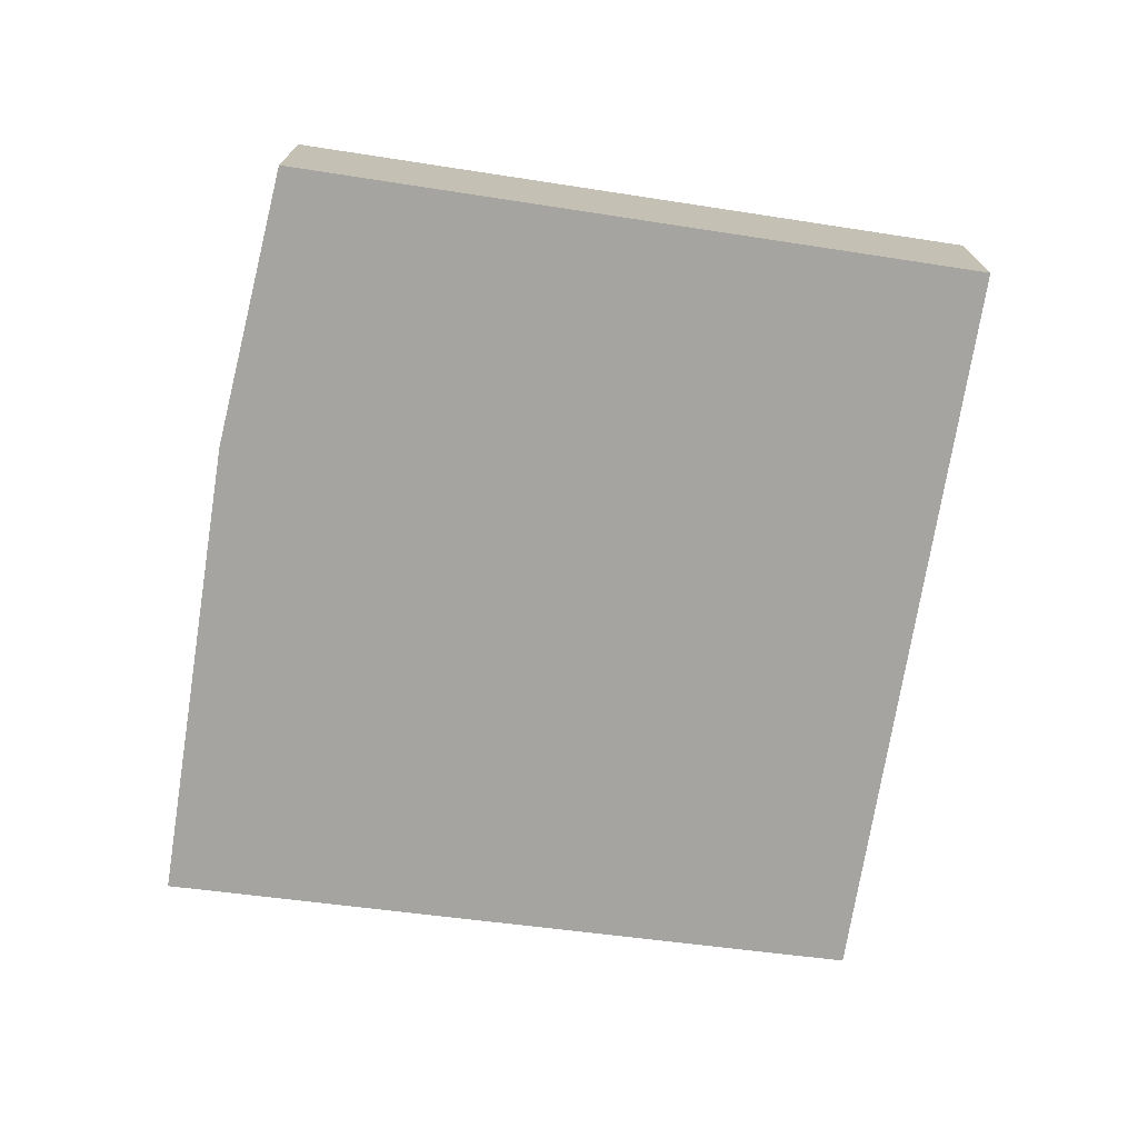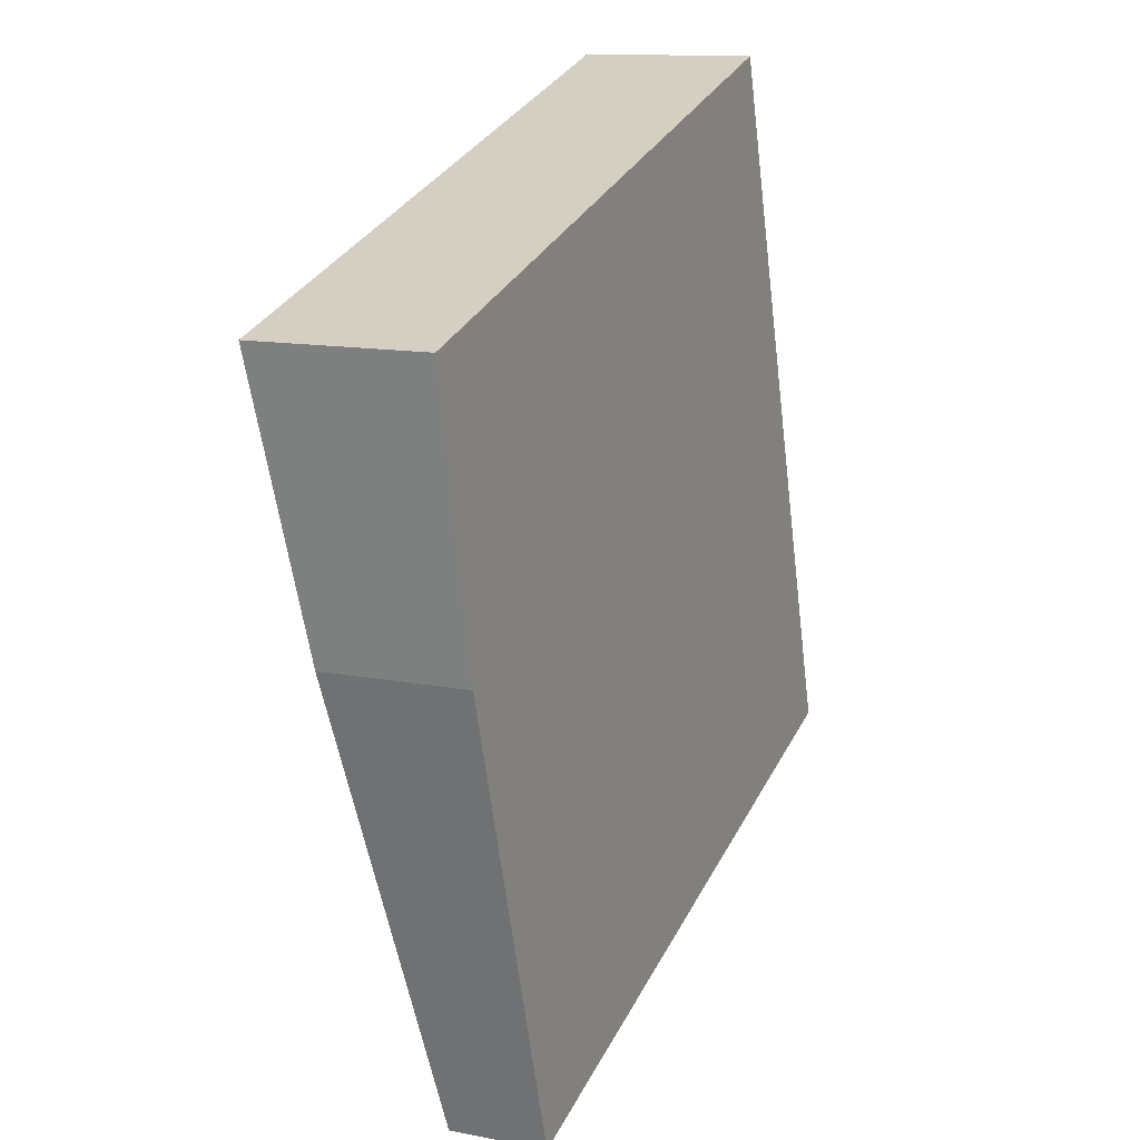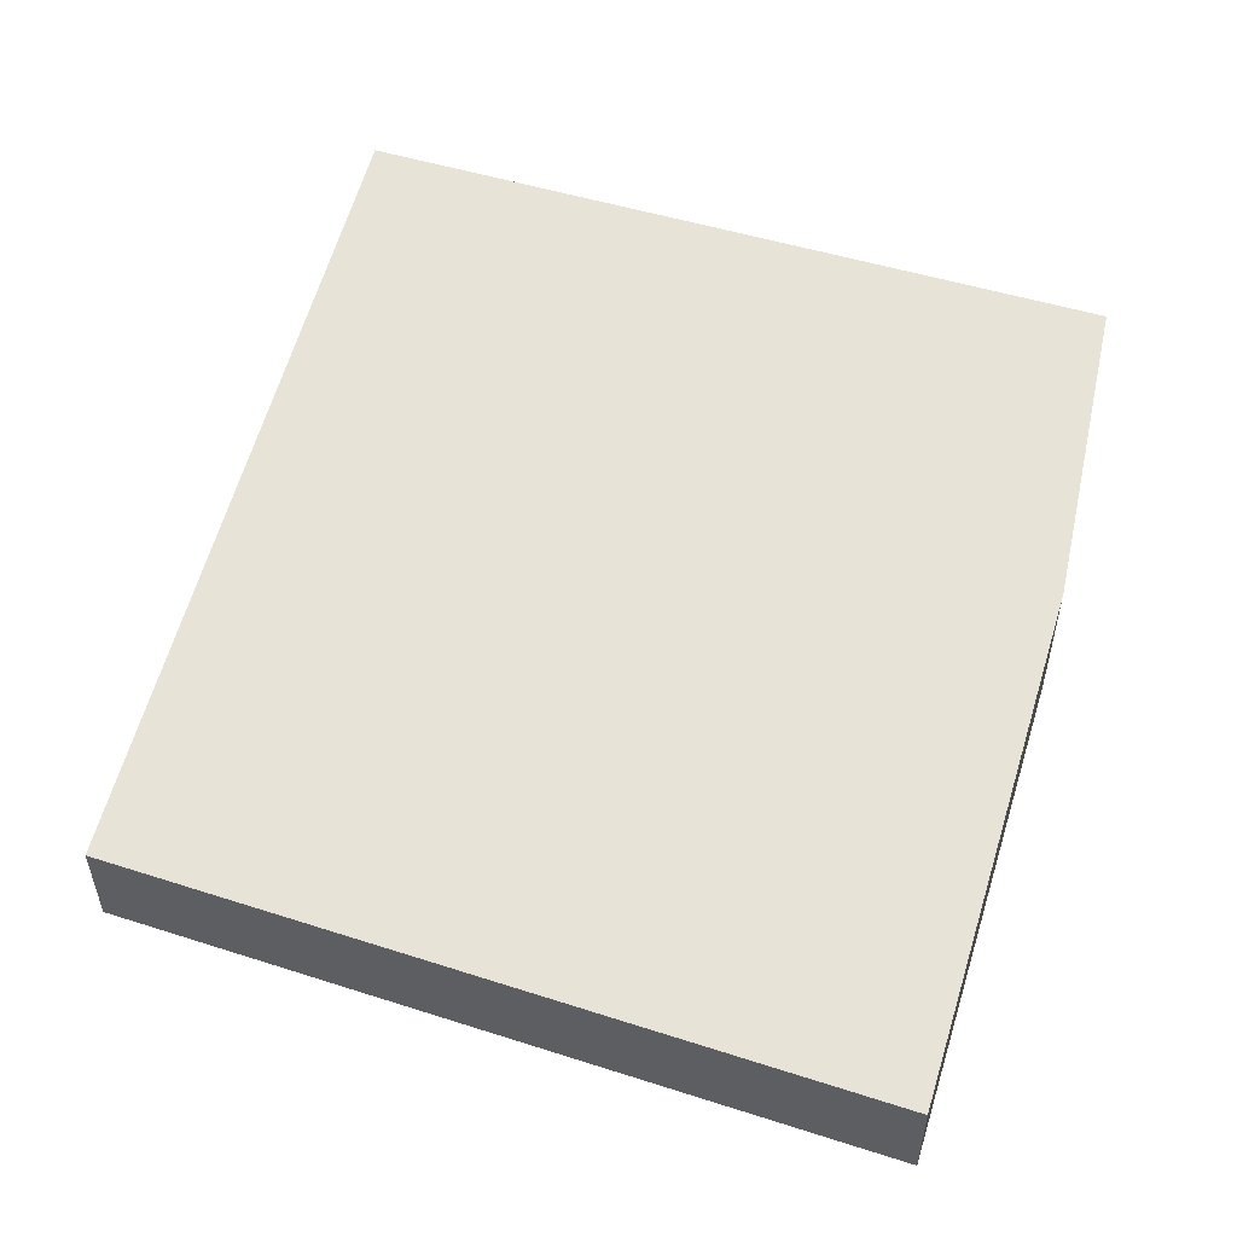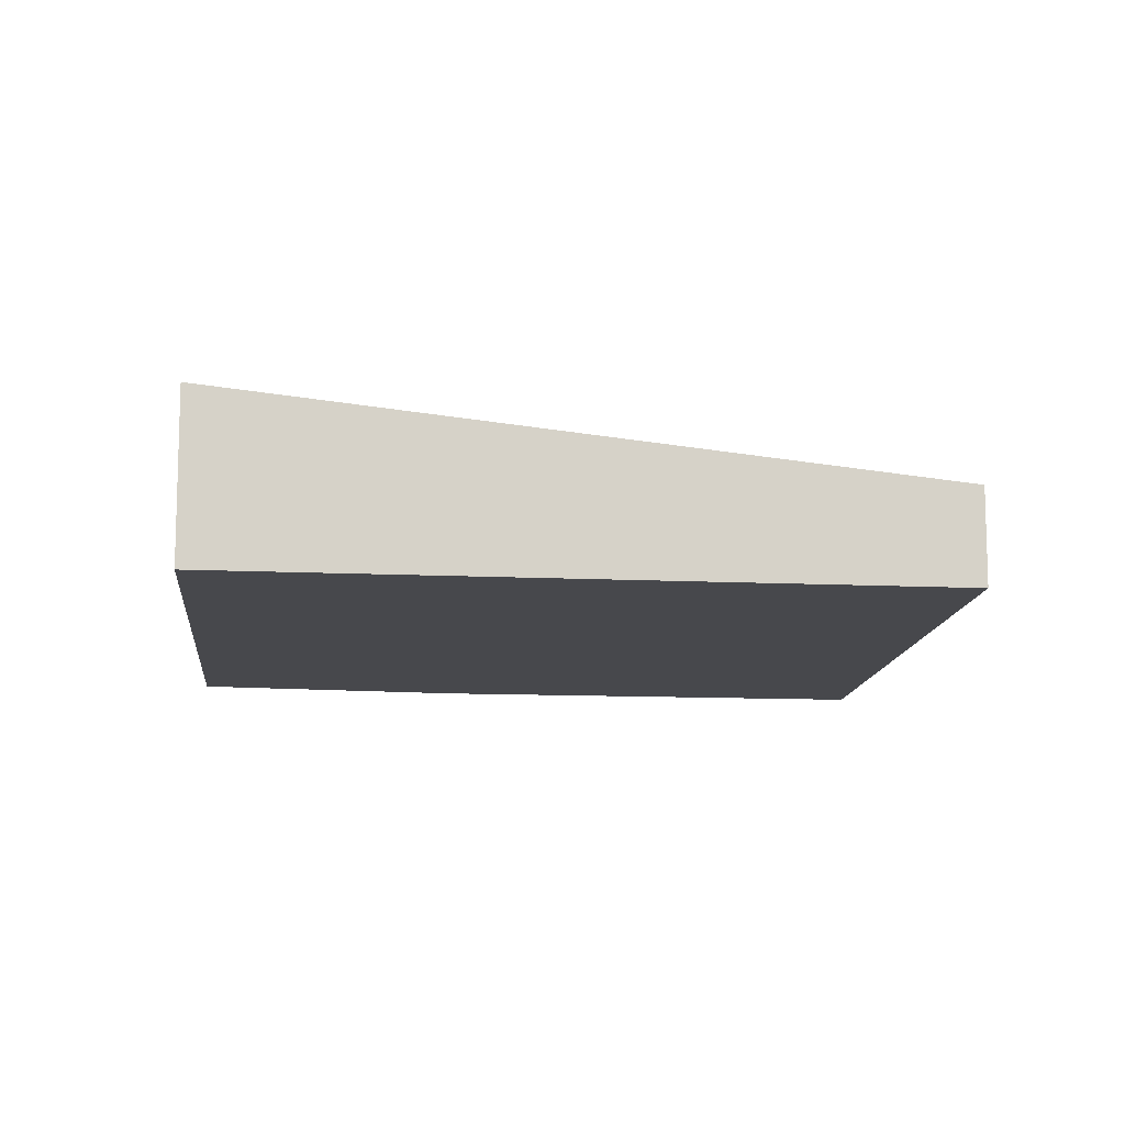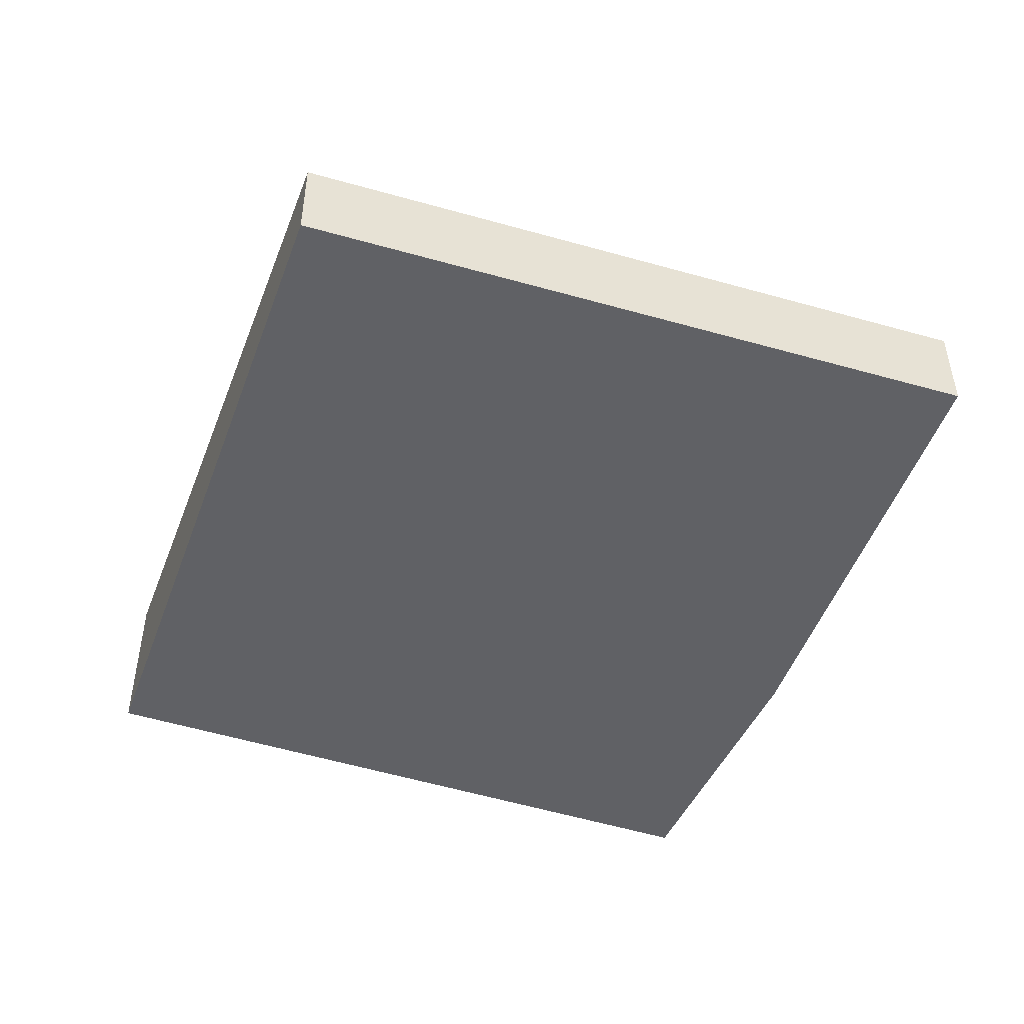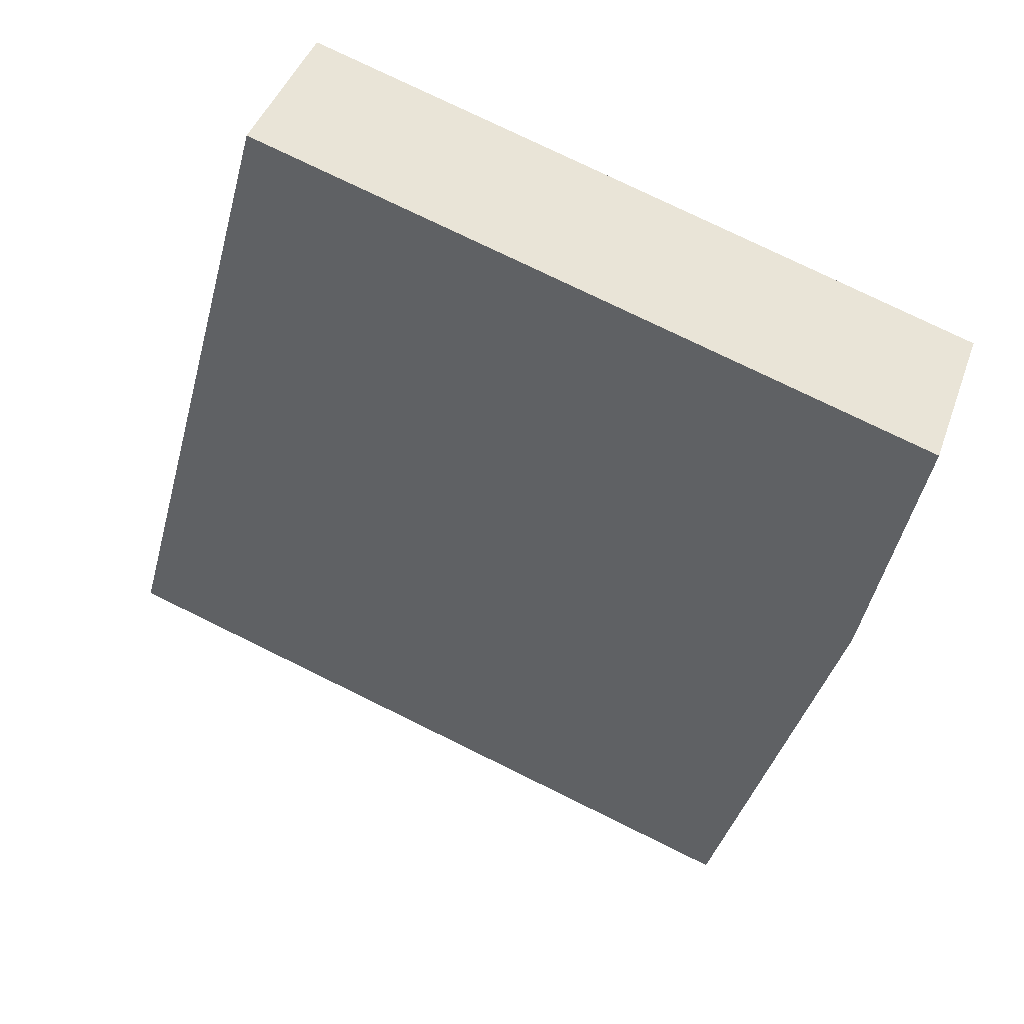
<metadata>
{"format":"obj","ext":"obj","renderer":"f3d","projection":"perspective","resolution":1024,"background":"white","views":[{"elev":-73.5,"azim":-25.7,"up":"+Y"},{"elev":12.6,"azim":-65.4,"up":"+Z"},{"elev":-33.9,"azim":-179.9,"up":"+Z"},{"elev":-11.6,"azim":66.9,"up":"+Y"},{"elev":-49.1,"azim":143.7,"up":"+Y"},{"elev":41.9,"azim":-161.6,"up":"+Z"}]}
</metadata>
<code>
v  6.224 0.697 -3.611
v  0 1.243 7.611e-17
v  4.733 1.228 1.456
v  0.42 1.039 -2
v  1.406 0.697 -5.252
v  0.42 1.225e-16 -2
v  1.406 3.216e-16 -5.252
v  0 0 0
v  4.733 -8.915e-17 1.456
v  6.224 2.211e-16 -3.611
g defaultobject
f 1 2 3
f 2 1 4
f 4 1 5
f 5 6 4
f 6 5 7
f 4 8 2
f 8 4 6
f 8 3 2
f 3 8 9
f 9 1 3
f 1 9 10
f 10 5 1
f 5 10 7
f 10 6 7
f 6 10 8
f 8 10 9

</code>
